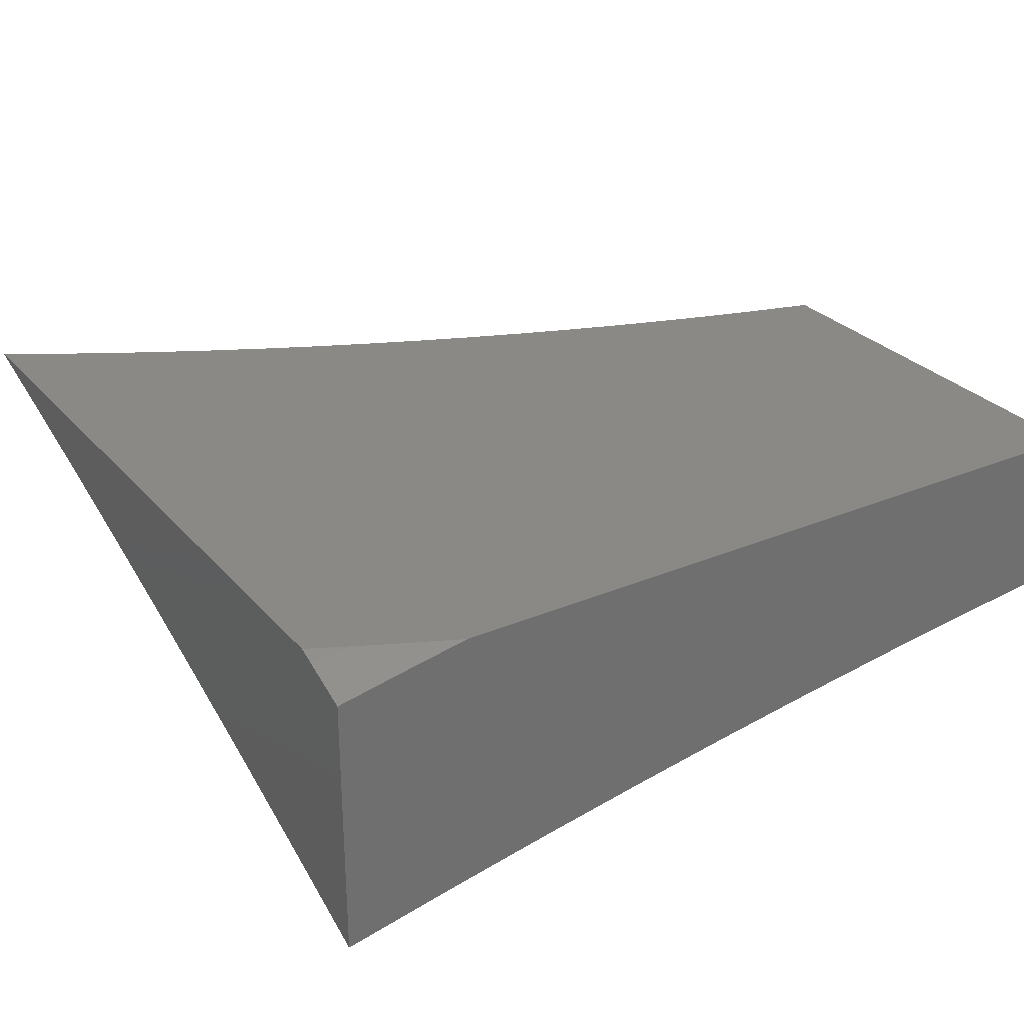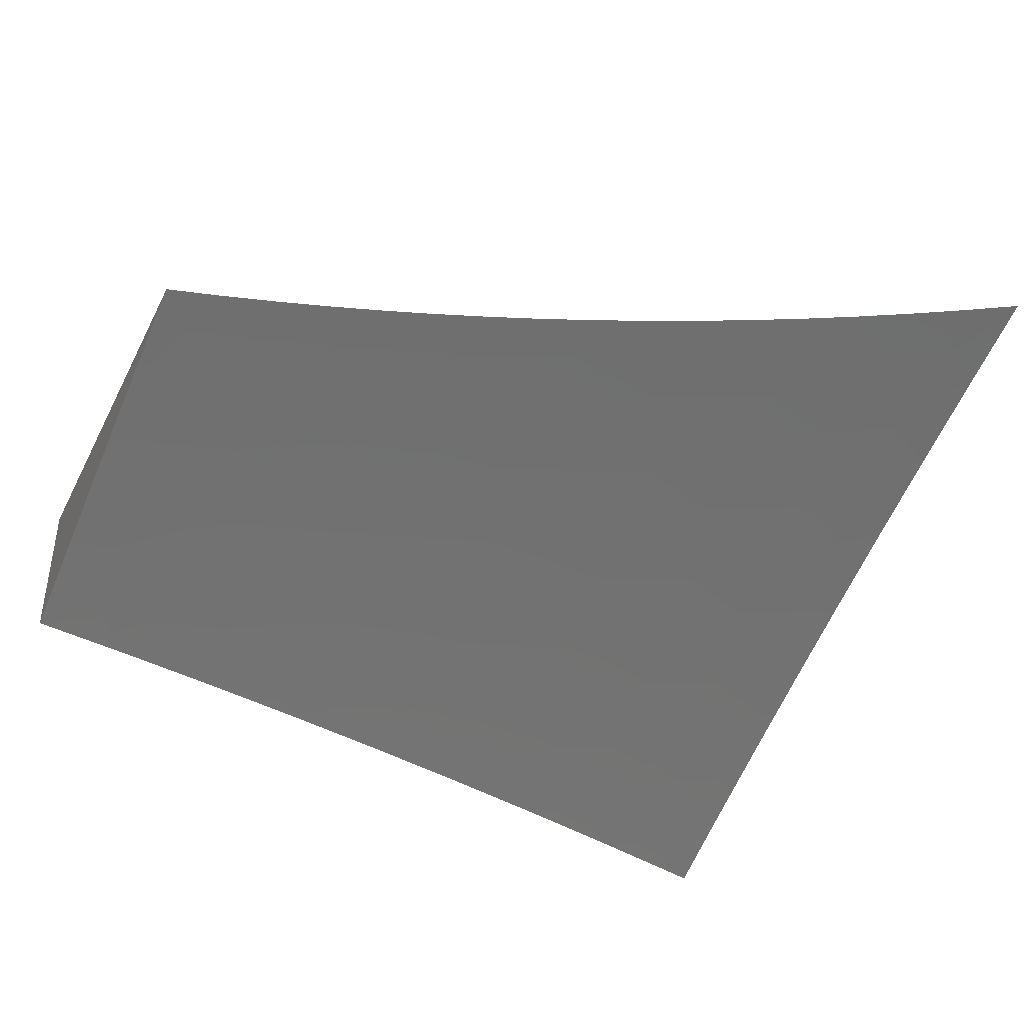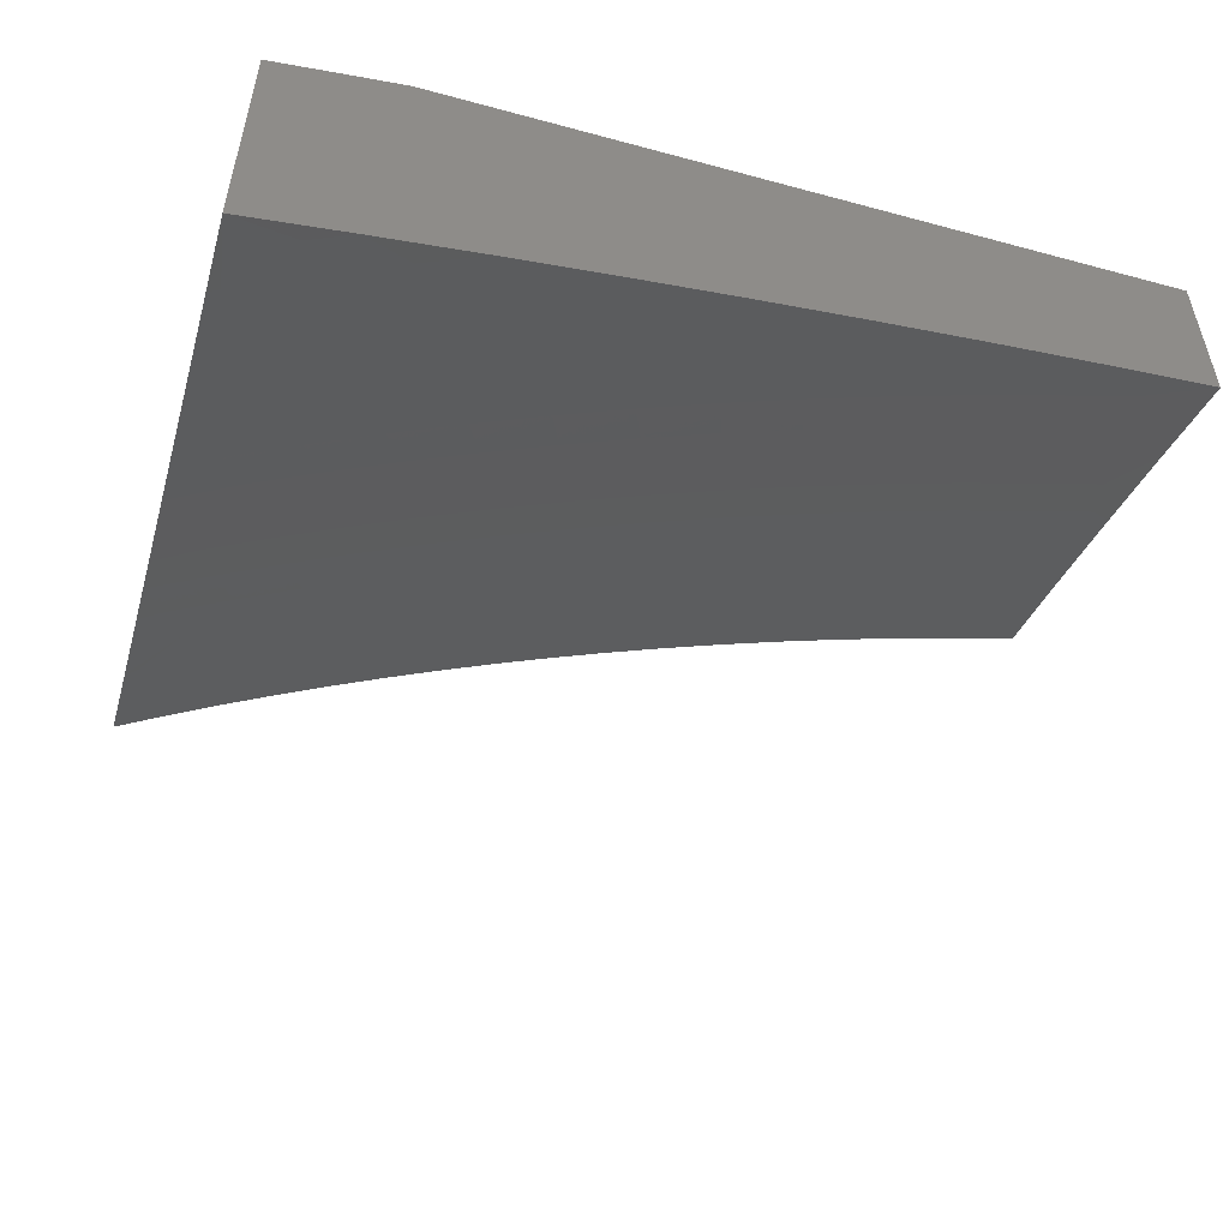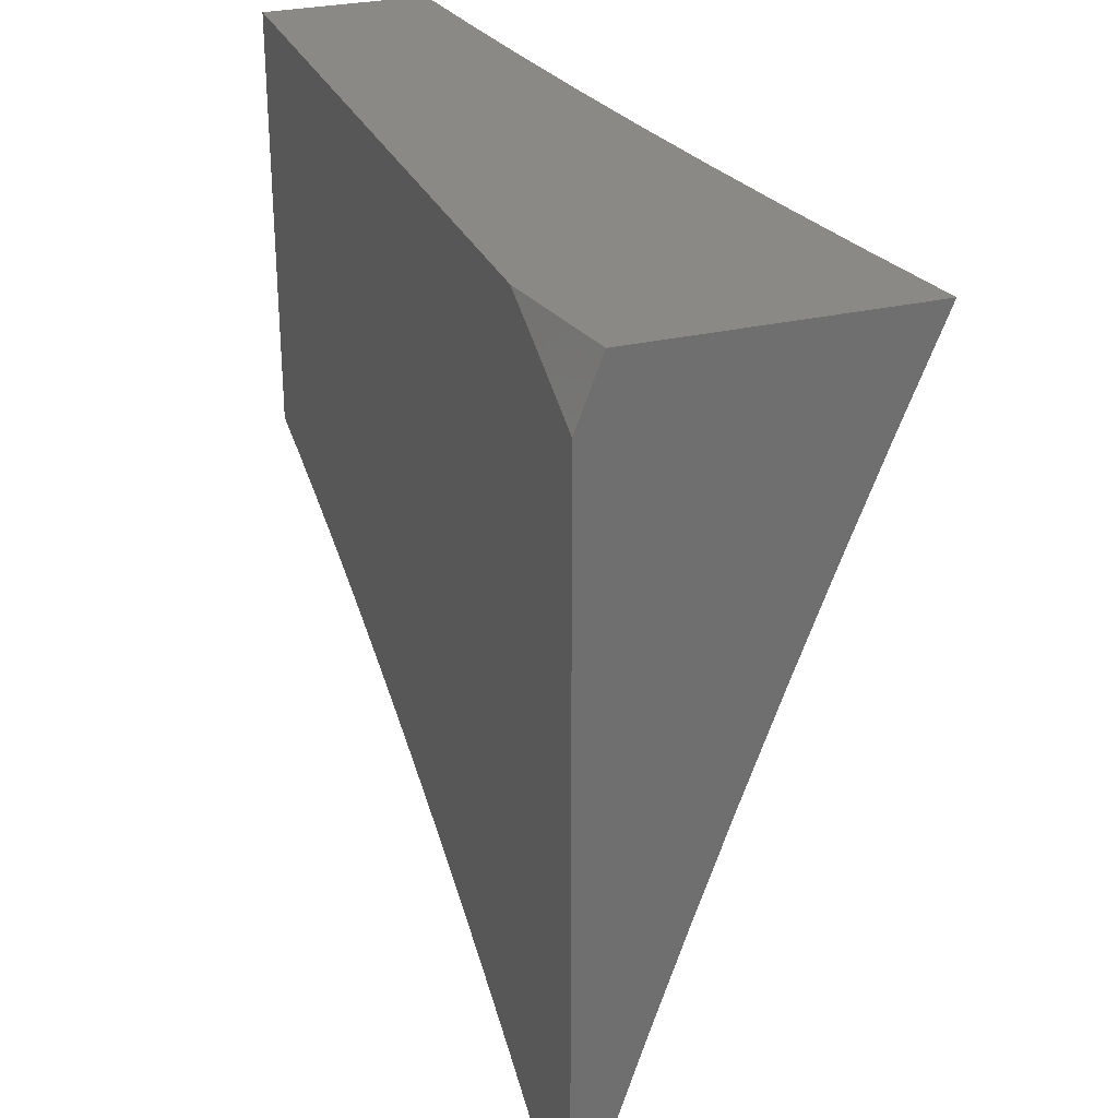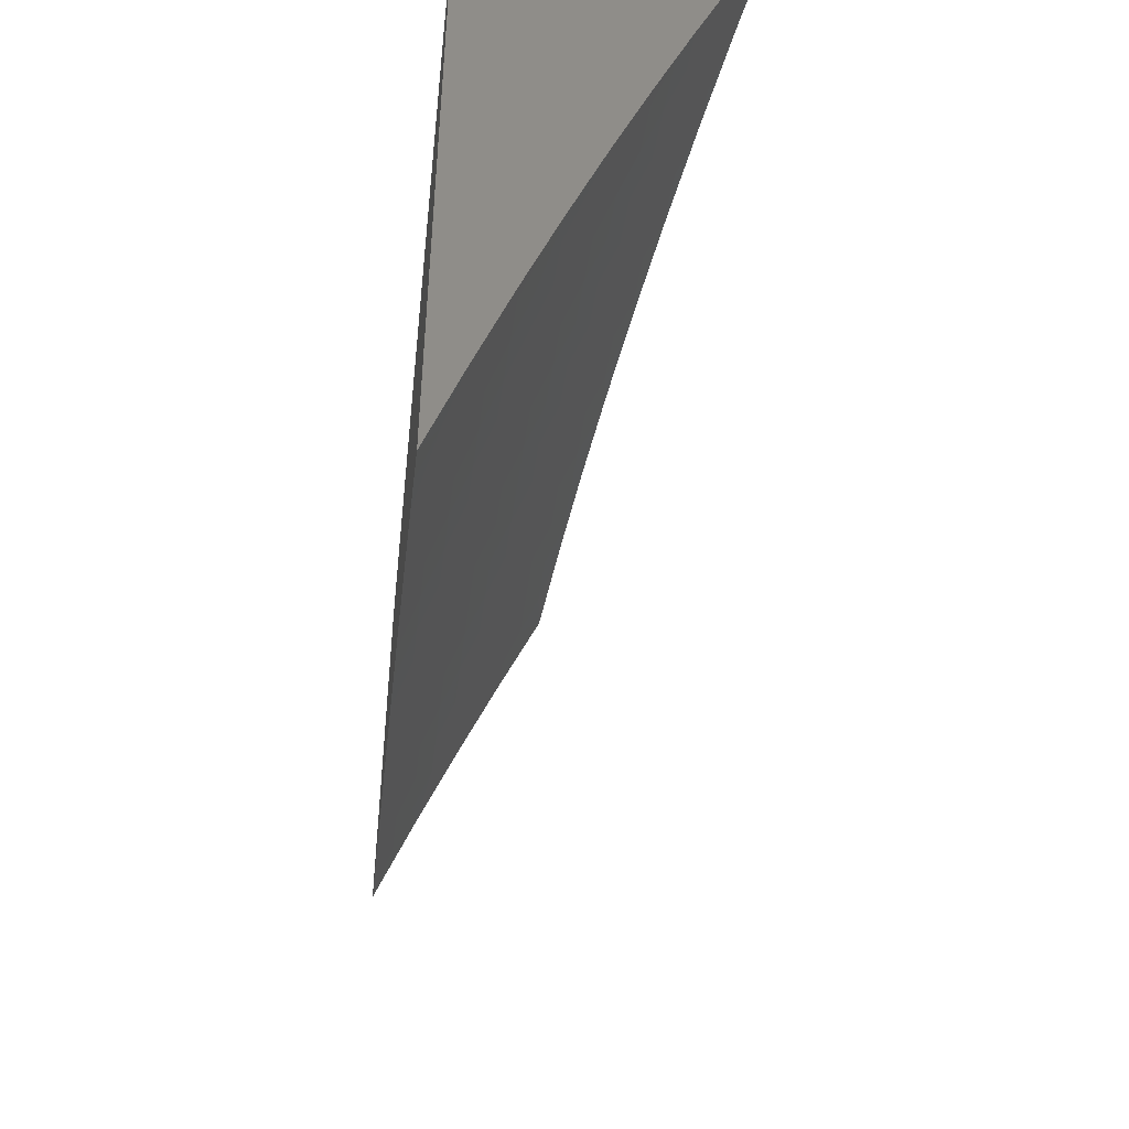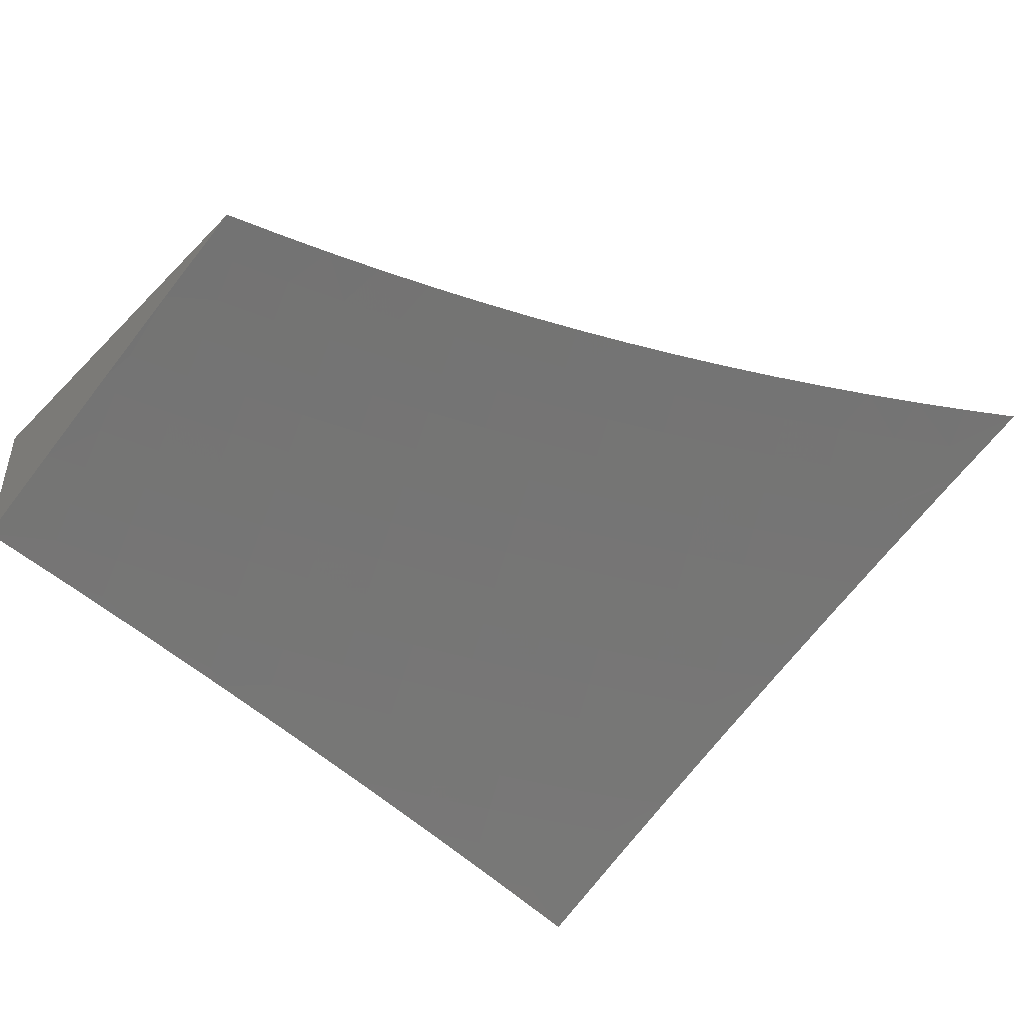
<metadata>
{"format":"stl","ext":"stl","renderer":"f3d","projection":"perspective","resolution":1024,"background":"white","views":[{"elev":28.7,"azim":147.7,"up":"+Z"},{"elev":-41.1,"azim":-25.1,"up":"+Z"},{"elev":-51.9,"azim":163.7,"up":"+Z"},{"elev":28.1,"azim":70.2,"up":"+Y"},{"elev":-49.4,"azim":83.9,"up":"+Y"},{"elev":-46.8,"azim":-41.3,"up":"+Z"}]}
</metadata>
<code>
# stl→obj: 197 verts, 390 faces
v 2 3.187 10.96
v 2 3.069 11
v 1.961 3.153 10.98
v 1.942 3.105 11
v 1.883 3.139 11
v 1.893 3.193 10.98
v 1.823 3.173 11
v 1.824 3.231 10.98
v 1.763 3.205 11
v 1.755 3.267 10.98
v 1.702 3.237 11
v 1.685 3.302 10.98
v 1.64 3.267 11
v 1.615 3.336 10.98
v 1.578 3.296 11
v 1.544 3.368 10.98
v 1.516 3.324 11
v 1.473 3.398 10.98
v 1.453 3.351 11
v 1.389 3.376 11
v 1.402 3.427 10.98
v 1.325 3.401 11
v 1.33 3.454 10.98
v 1.261 3.424 11
v 1.258 3.48 10.98
v 1.196 3.446 11
v 1.186 3.504 10.98
v 1.131 3.467 11
v 1.113 3.526 10.98
v 1.066 3.487 11
v 1.041 3.547 10.98
v 1 3.506 11
v 1 3.63 10.96
v 1 3.754 10.91
v 1.009 3.715 10.92
v 1.07 3.646 10.94
v 1.055 3.596 10.96
v 1.129 3.575 10.96
v 1 3.877 10.86
v 1.036 3.813 10.88
v 1.022 3.764 10.9
v 1.084 3.695 10.92
v 1.144 3.624 10.94
v 1.202 3.552 10.96
v 1 4 10.81
v 1.062 3.912 10.84
v 1.049 3.863 10.86
v 1.113 3.793 10.88
v 1.099 3.744 10.9
v 1.175 3.721 10.9
v 1.16 3.673 10.92
v 1.235 3.649 10.92
v 1.219 3.601 10.94
v 1.293 3.576 10.94
v 1.275 3.528 10.96
v 1.348 3.502 10.96
v 1.076 3.961 10.82
v 1.126 4 10.8
v 1.156 3.939 10.82
v 1.17 3.988 10.8
v 1.236 3.916 10.82
v 1.252 3.964 10.8
v 1.317 3.891 10.82
v 1.333 3.939 10.8
v 1.397 3.864 10.82
v 1.414 3.912 10.8
v 1.477 3.835 10.82
v 1.495 3.883 10.8
v 1.556 3.805 10.82
v 1.576 3.852 10.8
v 1.656 3.82 10.8
v 1.676 3.867 10.78
v 1.757 3.832 10.78
v 1.778 3.878 10.75
v 1.838 3.796 10.78
v 1.86 3.842 10.75
v 1.918 3.758 10.78
v 1.941 3.803 10.75
v 2 3.77 10.75
v 1.964 3.849 10.73
v 2 3.885 10.71
v 1.987 3.894 10.71
v 2 4 10.66
v 1.926 3.979 10.69
v 1.876 4 10.69
v 1.904 3.933 10.71
v 1.821 3.971 10.71
v 1.882 3.887 10.73
v 1.799 3.925 10.73
v 1.251 4 10.78
v 1.349 3.987 10.78
v 1.377 4 10.77
v 1.431 3.96 10.78
v 1.502 4 10.75
v 1.513 3.93 10.78
v 1.532 3.978 10.75
v 1.595 3.899 10.78
v 1.614 3.946 10.75
v 1.696 3.913 10.75
v 1.717 3.96 10.73
v 1.751 4 10.71
v 1.627 4 10.73
v 1.633 3.993 10.73
v 1.997 3.718 10.78
v 2 3.655 10.8
v 1.973 3.673 10.8
v 1.949 3.628 10.82
v 1.894 3.713 10.8
v 1.871 3.667 10.82
v 1.815 3.75 10.8
v 1.793 3.704 10.82
v 1.736 3.786 10.8
v 1.715 3.74 10.82
v 1.636 3.773 10.82
v 1.616 3.726 10.84
v 1.537 3.758 10.84
v 1.518 3.711 10.86
v 1.458 3.788 10.84
v 1.44 3.74 10.86
v 1.379 3.816 10.84
v 1.362 3.768 10.86
v 1.3 3.843 10.84
v 1.284 3.794 10.86
v 1.221 3.867 10.84
v 1.206 3.819 10.86
v 1.142 3.89 10.84
v 1.127 3.842 10.86
v 2 3.539 10.84
v 1.925 3.583 10.84
v 1.848 3.622 10.84
v 1.771 3.658 10.84
v 1.693 3.693 10.84
v 1.595 3.68 10.86
v 1.498 3.664 10.88
v 1.422 3.693 10.88
v 1.345 3.72 10.88
v 1.268 3.746 10.88
v 1.19 3.77 10.88
v 2 3.422 10.88
v 1.975 3.499 10.86
v 1.9 3.538 10.86
v 2 3.305 10.92
v 1.997 3.369 10.9
v 1.925 3.41 10.9
v 1.95 3.454 10.88
v 1.876 3.493 10.88
v 1.825 3.576 10.86
v 1.945 3.281 10.94
v 1.971 3.325 10.92
v 1.988 3.197 10.96
v 1.919 3.237 10.96
v 1.849 3.276 10.96
v 1.779 3.313 10.96
v 1.708 3.348 10.96
v 1.637 3.382 10.96
v 1.565 3.414 10.96
v 1.875 3.32 10.94
v 1.803 3.358 10.94
v 1.732 3.394 10.94
v 1.659 3.428 10.94
v 1.587 3.461 10.94
v 1.494 3.445 10.96
v 1.9 3.365 10.92
v 1.828 3.403 10.92
v 1.755 3.439 10.92
v 1.682 3.474 10.92
v 1.608 3.507 10.92
v 1.514 3.492 10.94
v 1.421 3.474 10.96
v 1.852 3.448 10.9
v 1.802 3.531 10.88
v 1.749 3.612 10.86
v 1.778 3.485 10.9
v 1.704 3.52 10.9
v 1.629 3.554 10.9
v 1.534 3.539 10.92
v 1.44 3.521 10.94
v 1.367 3.549 10.94
v 1.726 3.566 10.88
v 1.672 3.647 10.86
v 1.651 3.6 10.88
v 1.555 3.586 10.9
v 1.46 3.569 10.92
v 1.385 3.597 10.92
v 1.31 3.624 10.92
v 1.575 3.633 10.88
v 1.479 3.616 10.9
v 1.403 3.645 10.9
v 1.327 3.672 10.9
v 1.251 3.698 10.9
v 1.848 4 11
v 1.924 3.964 11
v 1.924 4 10.99
v 1.939 3.994 10.99
v 2 4 10.97
v 2 3.926 11
v 1 4 11
f 1 2 3
f 3 2 4
f 3 4 5
f 3 5 6
f 6 5 7
f 6 7 8
f 8 7 9
f 8 9 10
f 10 9 11
f 10 11 12
f 12 11 13
f 12 13 14
f 14 13 15
f 14 15 16
f 16 15 17
f 16 17 18
f 18 17 19
f 18 19 20
f 18 20 21
f 21 20 22
f 21 22 23
f 23 22 24
f 23 24 25
f 25 24 26
f 25 26 27
f 27 26 28
f 27 28 29
f 29 28 30
f 29 30 31
f 31 30 32
f 31 32 33
f 34 35 33
f 33 35 36
f 33 36 37
f 37 36 38
f 37 38 29
f 29 38 27
f 39 40 34
f 34 40 41
f 34 41 35
f 35 41 42
f 35 42 36
f 36 42 43
f 36 43 38
f 38 43 44
f 38 44 27
f 27 44 25
f 45 46 39
f 39 46 47
f 39 47 40
f 40 47 48
f 40 48 49
f 49 48 50
f 49 50 51
f 51 50 52
f 51 52 53
f 53 52 54
f 53 54 55
f 55 54 56
f 55 56 23
f 23 56 21
f 46 45 57
f 57 45 58
f 57 58 59
f 59 58 60
f 59 60 61
f 61 60 62
f 61 62 63
f 63 62 64
f 63 64 65
f 65 64 66
f 65 66 67
f 67 66 68
f 67 68 69
f 69 68 70
f 69 70 71
f 71 70 72
f 71 72 73
f 73 72 74
f 73 74 75
f 75 74 76
f 75 76 77
f 77 76 78
f 77 78 79
f 79 78 80
f 79 80 81
f 81 80 82
f 81 82 83
f 83 82 84
f 83 84 85
f 85 84 86
f 85 86 87
f 87 86 88
f 87 88 89
f 89 88 76
f 89 76 74
f 58 90 60
f 60 90 62
f 62 90 91
f 91 90 92
f 91 92 93
f 93 92 94
f 93 94 95
f 95 94 96
f 95 96 97
f 97 96 98
f 97 98 99
f 99 98 100
f 99 100 89
f 89 100 101
f 89 101 87
f 87 101 85
f 94 102 96
f 96 102 98
f 98 102 103
f 103 102 101
f 103 101 100
f 77 79 104
f 104 79 105
f 104 105 106
f 106 105 107
f 106 107 108
f 108 107 109
f 108 109 110
f 110 109 111
f 110 111 112
f 112 111 113
f 112 113 114
f 114 113 115
f 114 115 116
f 116 115 117
f 116 117 118
f 118 117 119
f 118 119 120
f 120 119 121
f 120 121 122
f 122 121 123
f 122 123 124
f 124 123 125
f 124 125 126
f 126 125 127
f 126 127 46
f 46 127 47
f 105 128 107
f 107 128 129
f 107 129 109
f 109 129 130
f 109 130 111
f 111 130 131
f 111 131 113
f 113 131 132
f 113 132 115
f 115 132 133
f 115 133 117
f 117 133 134
f 117 134 119
f 119 134 135
f 119 135 121
f 121 135 136
f 121 136 123
f 123 136 137
f 123 137 125
f 125 137 138
f 125 138 127
f 127 138 48
f 127 48 47
f 139 140 128
f 128 140 141
f 128 141 129
f 129 141 130
f 142 143 139
f 139 143 144
f 139 144 145
f 145 144 146
f 145 146 141
f 141 146 147
f 141 147 130
f 130 147 131
f 1 148 142
f 142 148 149
f 142 149 143
f 143 149 144
f 98 103 100
f 148 1 150
f 150 1 3
f 150 3 151
f 151 3 6
f 151 6 152
f 152 6 8
f 152 8 153
f 153 8 10
f 153 10 154
f 154 10 12
f 154 12 155
f 155 12 14
f 155 14 156
f 156 14 16
f 156 16 18
f 148 150 151
f 148 151 157
f 157 151 152
f 157 152 158
f 158 152 153
f 158 153 159
f 159 153 154
f 159 154 160
f 160 154 155
f 160 155 161
f 161 155 156
f 161 156 162
f 162 156 18
f 162 18 21
f 149 148 163
f 163 148 157
f 163 157 164
f 164 157 158
f 164 158 165
f 165 158 159
f 165 159 166
f 166 159 160
f 166 160 167
f 167 160 161
f 167 161 168
f 168 161 162
f 168 162 169
f 169 162 21
f 169 21 56
f 149 163 144
f 144 163 170
f 144 170 146
f 146 170 171
f 146 171 147
f 147 171 172
f 147 172 131
f 131 172 132
f 170 163 164
f 140 139 145
f 141 140 145
f 170 164 173
f 173 164 165
f 173 165 174
f 174 165 166
f 174 166 175
f 175 166 167
f 175 167 176
f 176 167 168
f 176 168 177
f 177 168 169
f 177 169 178
f 178 169 56
f 178 56 54
f 77 104 106
f 77 106 108
f 170 173 171
f 171 173 179
f 171 179 172
f 172 179 180
f 172 180 132
f 132 180 133
f 179 173 174
f 75 77 108
f 75 108 110
f 76 88 78
f 78 88 80
f 88 86 80
f 80 86 82
f 86 84 82
f 179 174 181
f 181 174 175
f 181 175 182
f 182 175 176
f 182 176 183
f 183 176 177
f 183 177 184
f 184 177 178
f 184 178 185
f 185 178 54
f 185 54 52
f 73 75 110
f 73 110 112
f 179 181 180
f 180 181 186
f 180 186 133
f 133 186 134
f 186 181 182
f 71 73 112
f 71 112 114
f 99 89 74
f 99 74 72
f 186 182 187
f 187 182 183
f 187 183 188
f 188 183 184
f 188 184 189
f 189 184 185
f 189 185 190
f 190 185 52
f 190 52 50
f 69 71 114
f 69 114 116
f 97 99 72
f 97 72 70
f 135 134 187
f 187 134 186
f 135 187 188
f 67 69 116
f 67 116 118
f 95 97 70
f 95 70 68
f 136 135 188
f 136 188 189
f 65 67 118
f 65 118 120
f 93 95 68
f 93 68 66
f 23 25 55
f 55 25 44
f 55 44 53
f 53 44 43
f 53 43 51
f 51 43 42
f 51 42 49
f 49 42 41
f 49 41 40
f 137 136 189
f 137 189 190
f 63 65 120
f 63 120 122
f 91 93 66
f 91 66 64
f 138 137 190
f 138 190 50
f 61 63 122
f 61 122 124
f 62 91 64
f 48 138 50
f 59 61 124
f 59 124 126
f 33 37 31
f 31 37 29
f 57 59 126
f 57 126 46
f 191 192 193
f 193 192 194
f 193 194 195
f 195 194 192
f 195 192 196
f 45 39 197
f 197 39 34
f 197 34 33
f 33 32 197
f 32 30 197
f 197 30 28
f 197 28 26
f 26 24 197
f 197 24 191
f 191 24 22
f 191 22 20
f 20 19 191
f 191 19 17
f 191 17 192
f 192 17 15
f 192 15 196
f 196 15 13
f 196 13 11
f 11 9 196
f 196 9 7
f 196 7 5
f 5 4 196
f 196 4 2
f 83 85 195
f 195 85 101
f 195 101 102
f 195 102 193
f 193 102 94
f 193 94 191
f 191 94 92
f 191 92 90
f 191 90 197
f 197 90 58
f 197 58 45
f 2 1 196
f 196 1 142
f 196 142 139
f 139 128 196
f 196 128 195
f 195 128 105
f 195 105 79
f 79 81 195
f 195 81 83

</code>
